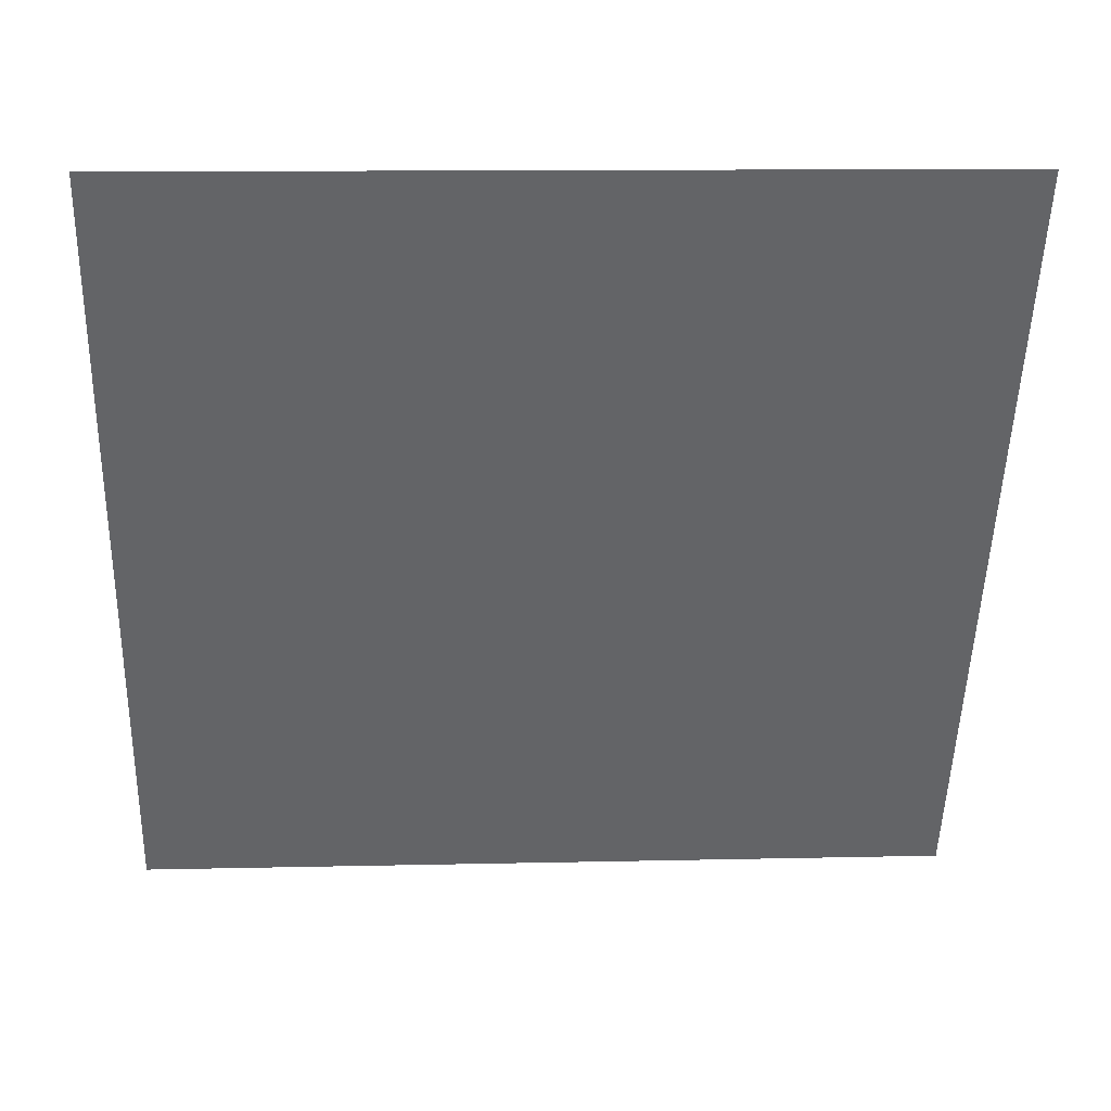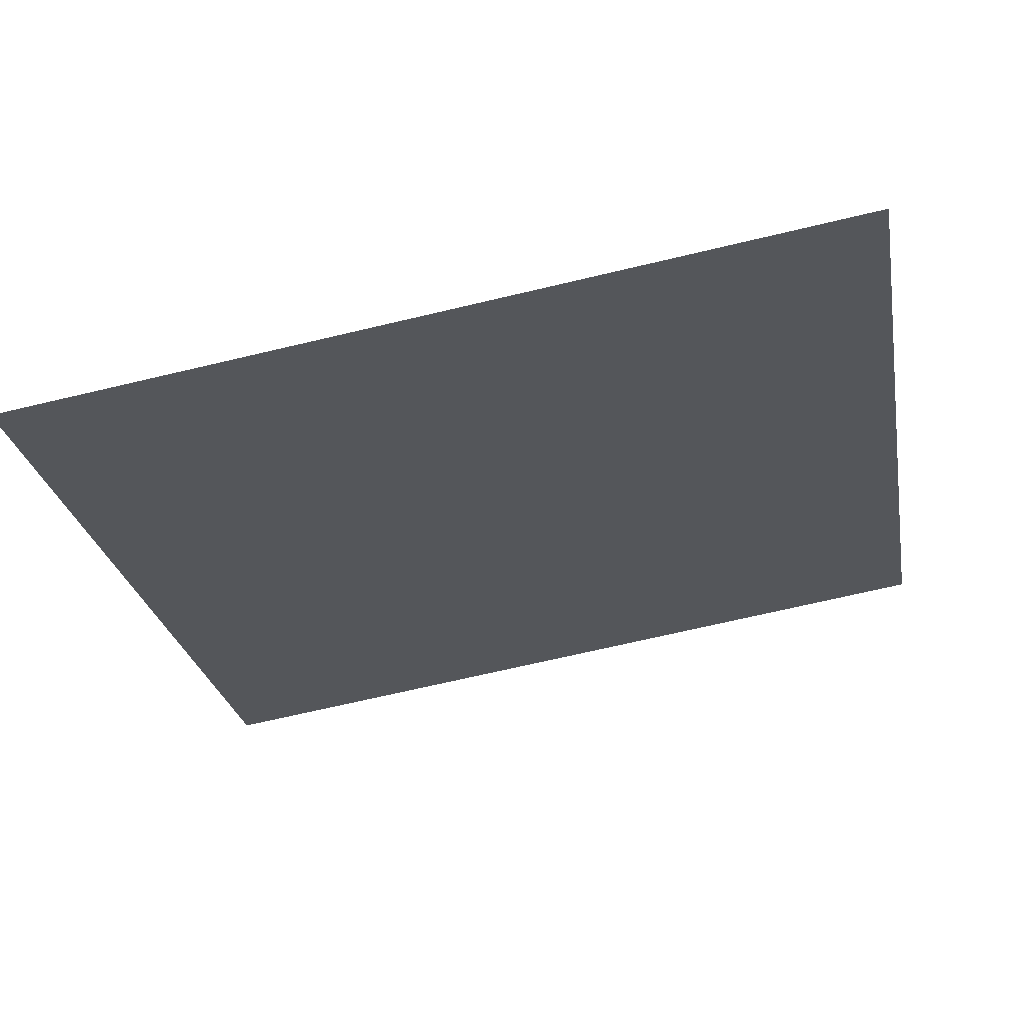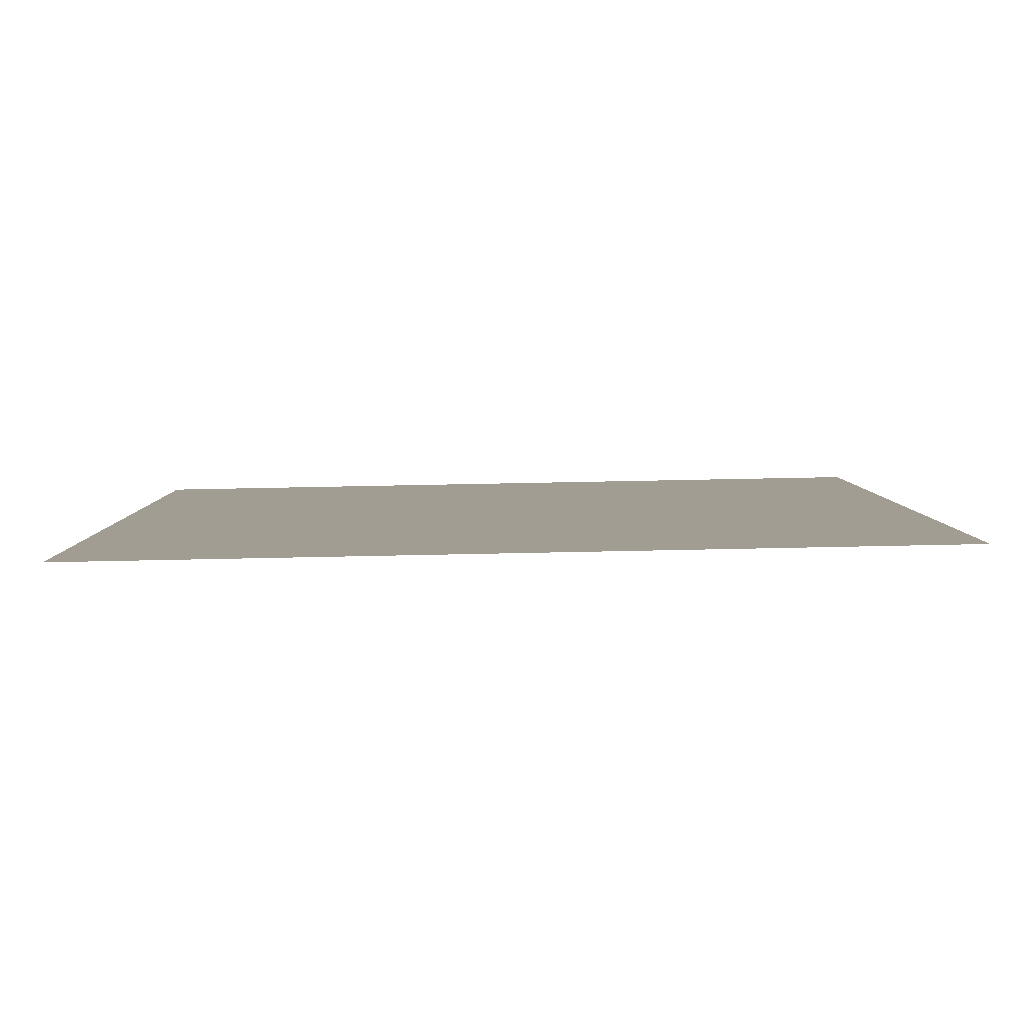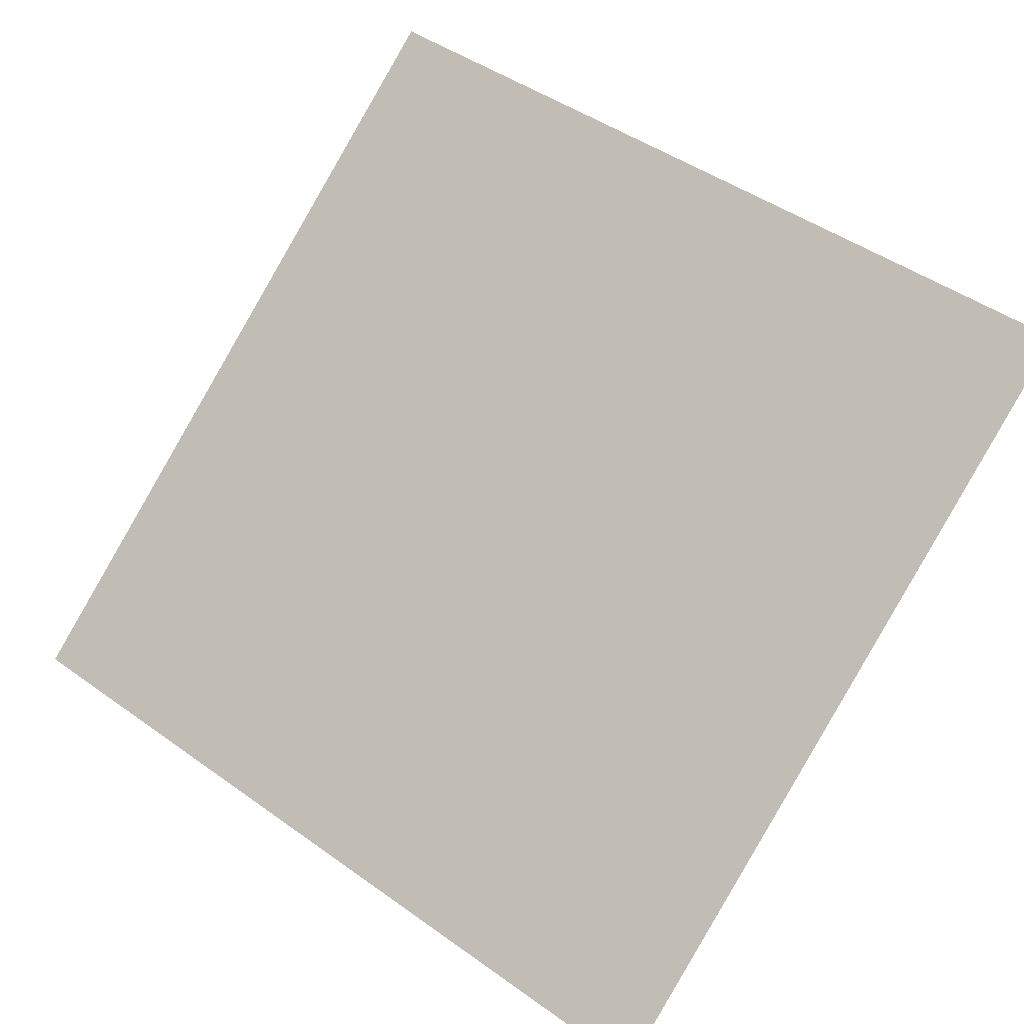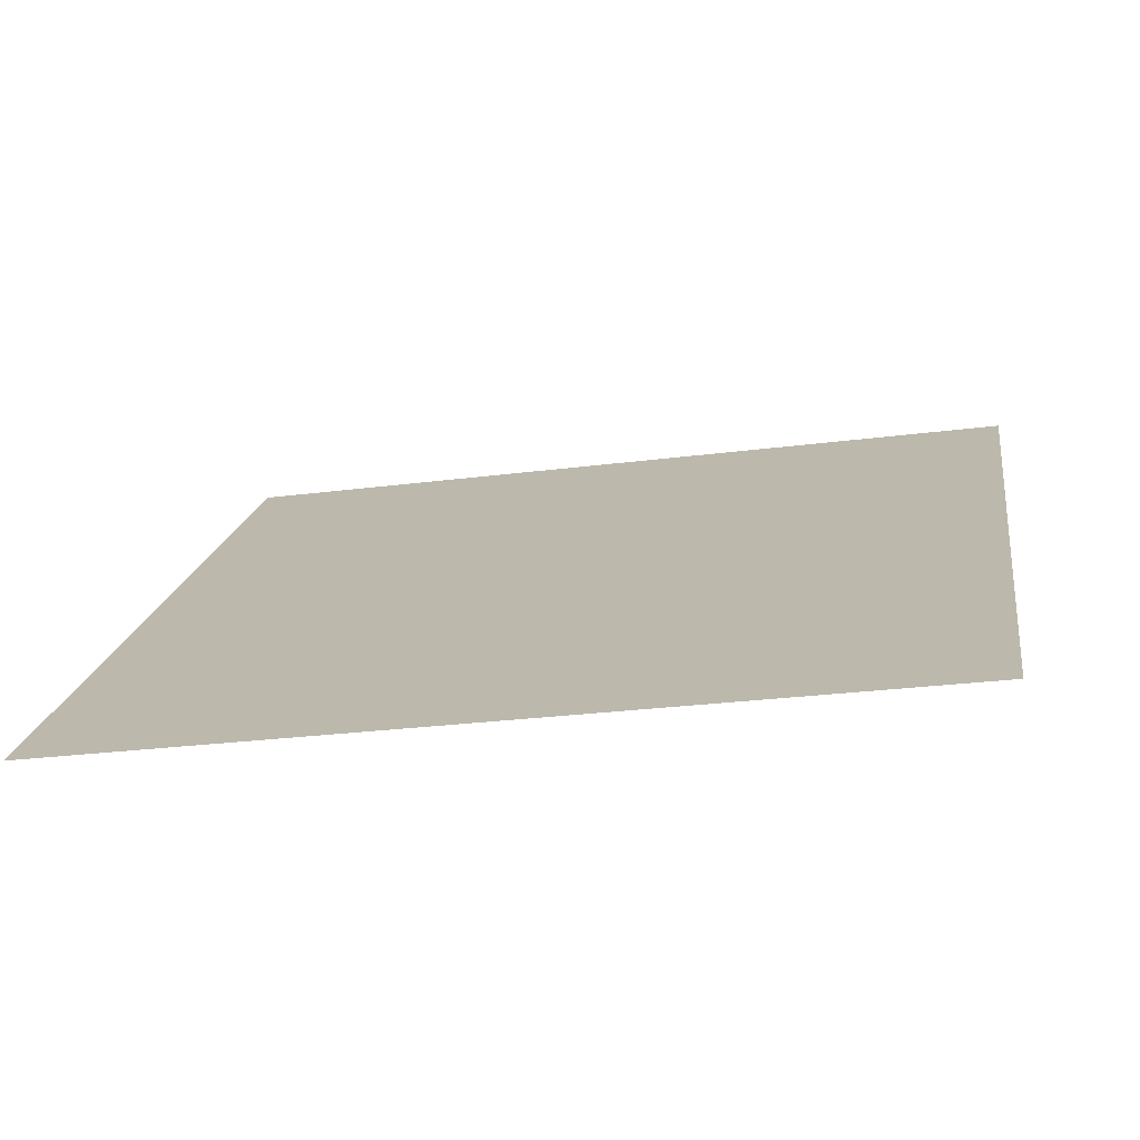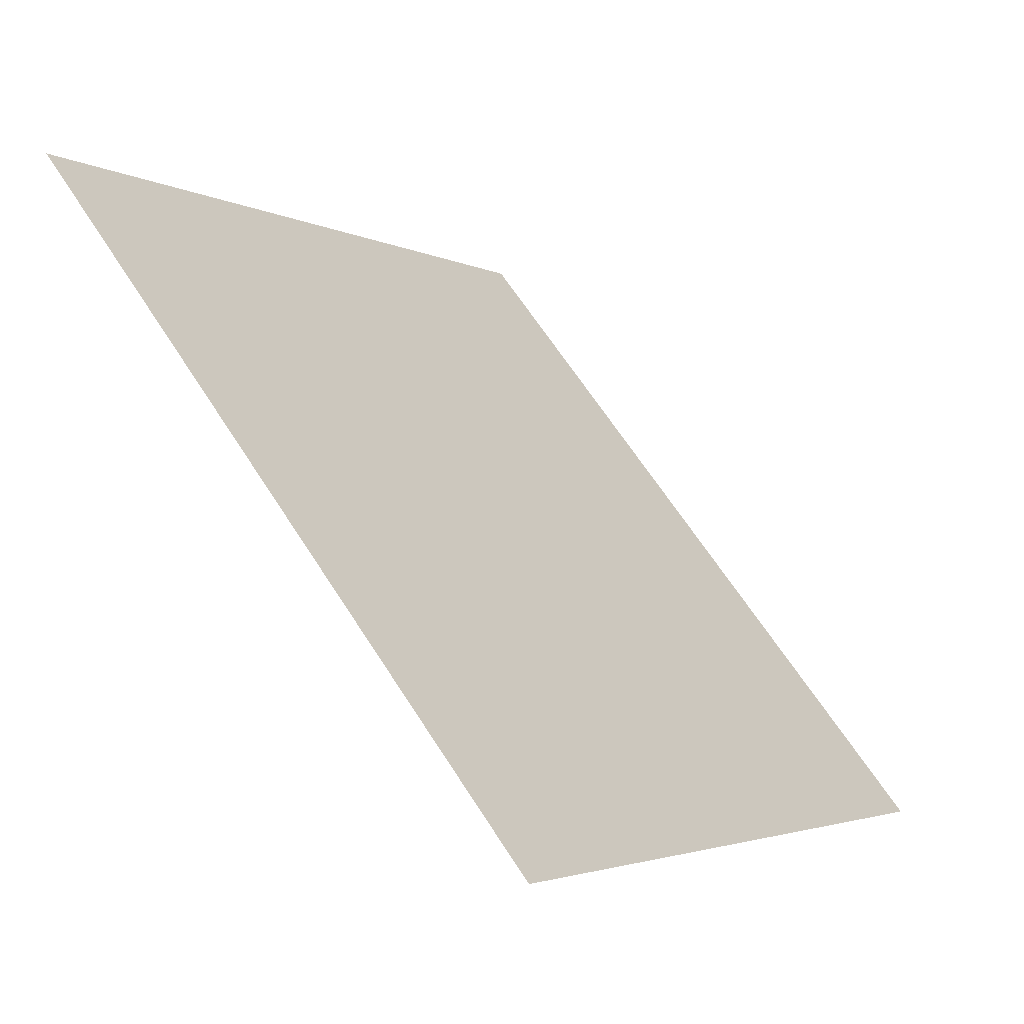
<metadata>
{"format":"obj","ext":"obj","renderer":"f3d","projection":"perspective","resolution":1024,"background":"white","views":[{"elev":2.2,"azim":175.6,"up":"+Z"},{"elev":-63.2,"azim":-166.2,"up":"+Y"},{"elev":-31.8,"azim":-179.6,"up":"+Y"},{"elev":48.5,"azim":-140.3,"up":"+Y"},{"elev":-20.2,"azim":-168.3,"up":"+Y"},{"elev":65.3,"azim":-124.0,"up":"+Z"}]}
</metadata>
<code>
v 0.0234 0.9033 0.6646
v 0.01684 0.9035 0.6647
v 0.01696 0.9074 0.6699
v 0.02352 0.9073 0.6699
f 4 3 2 1

</code>
